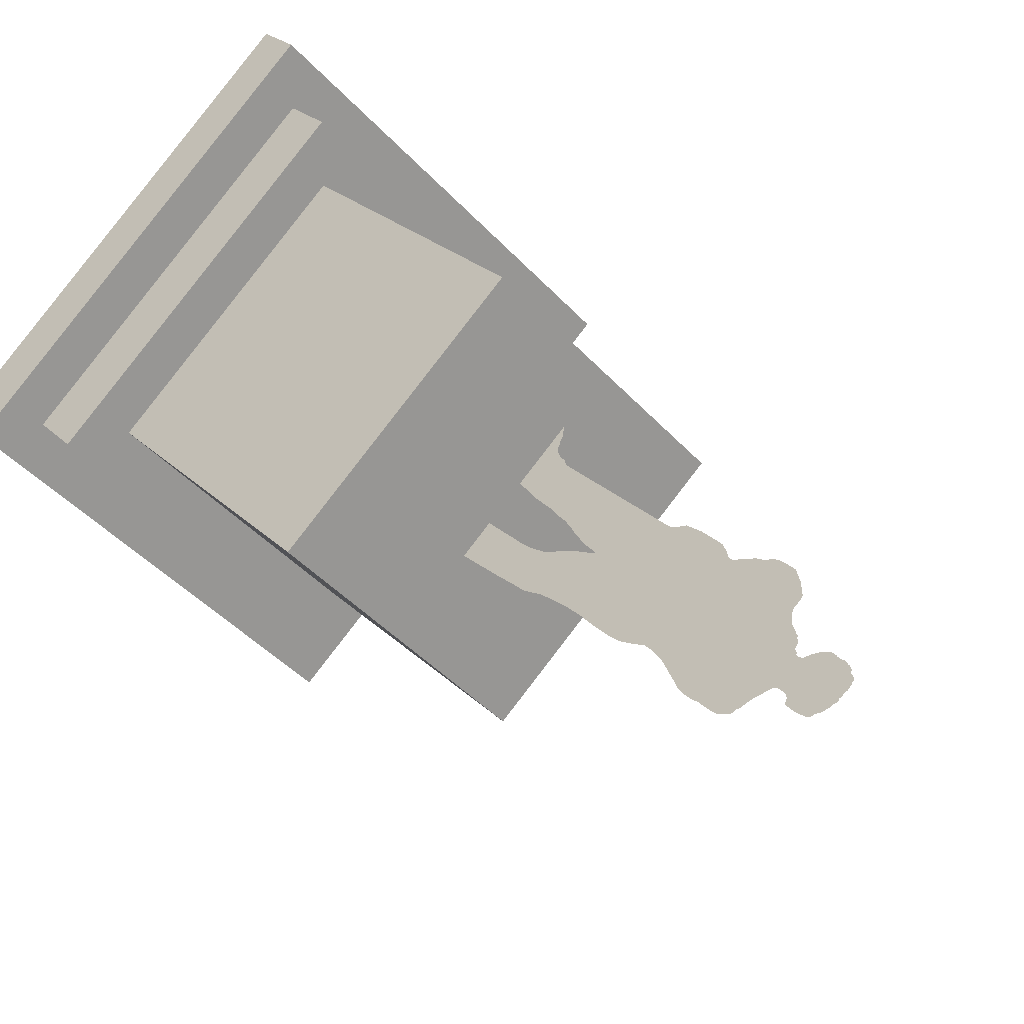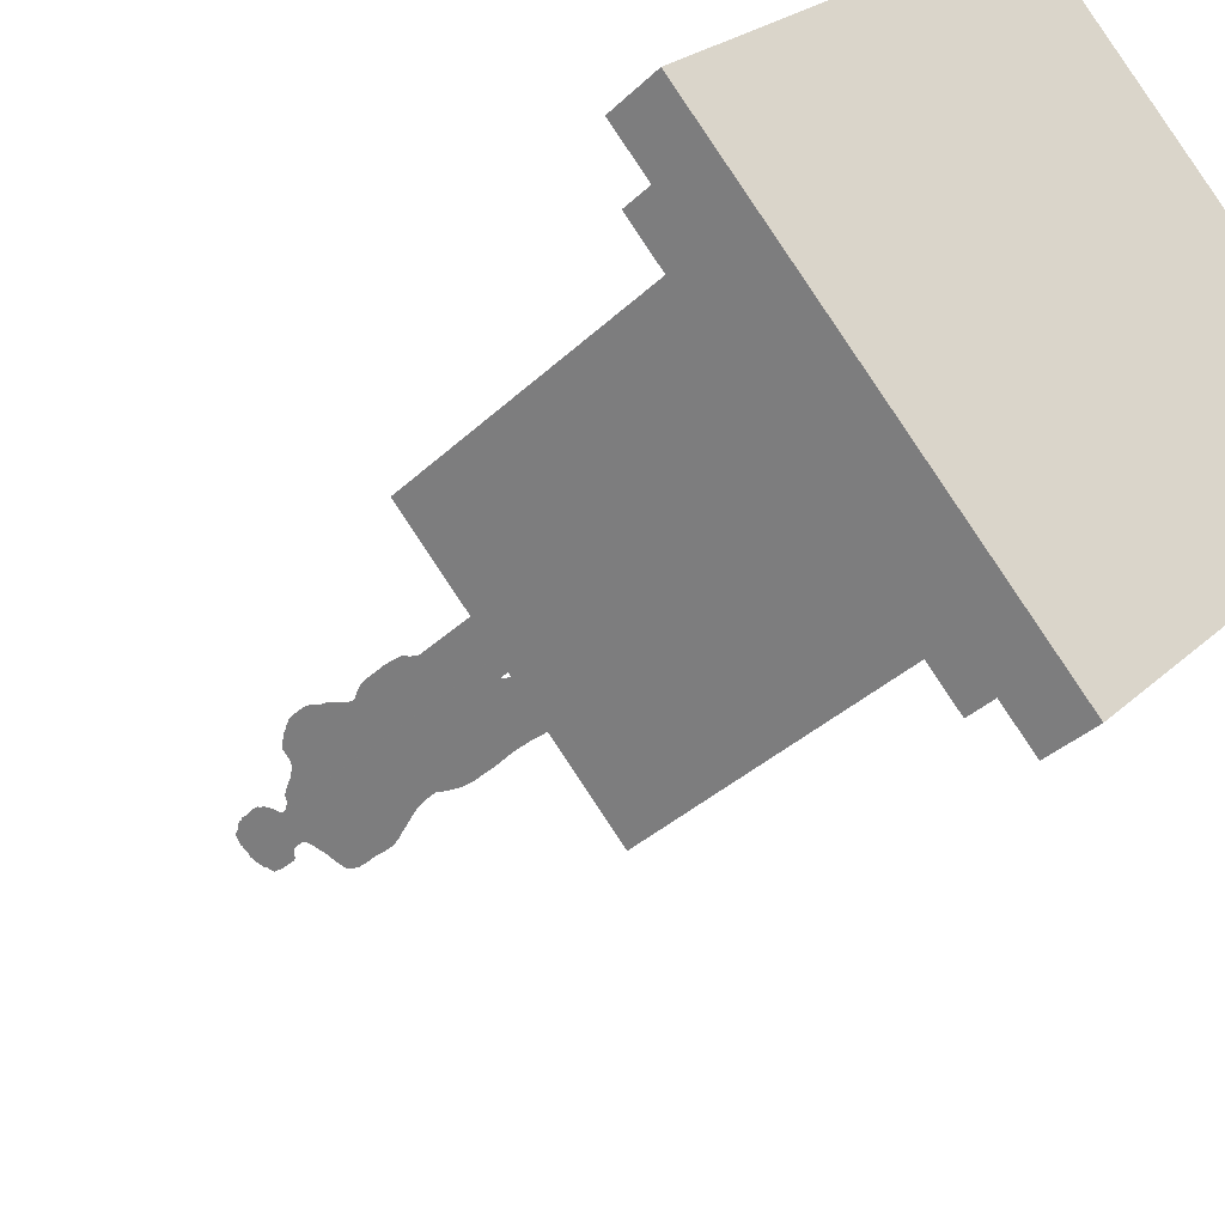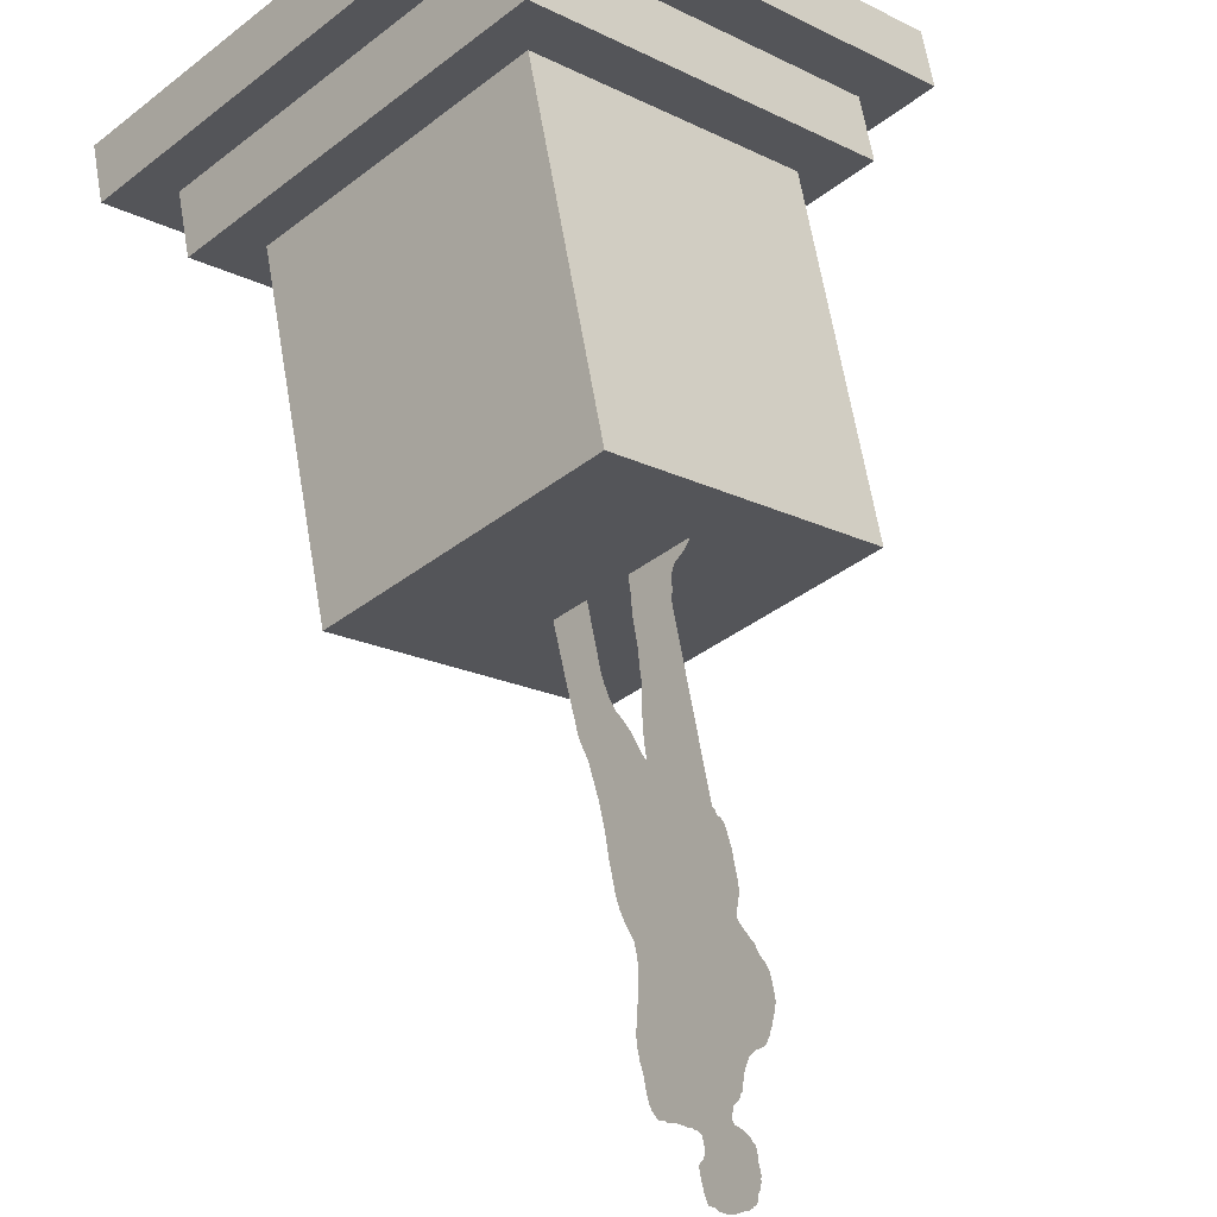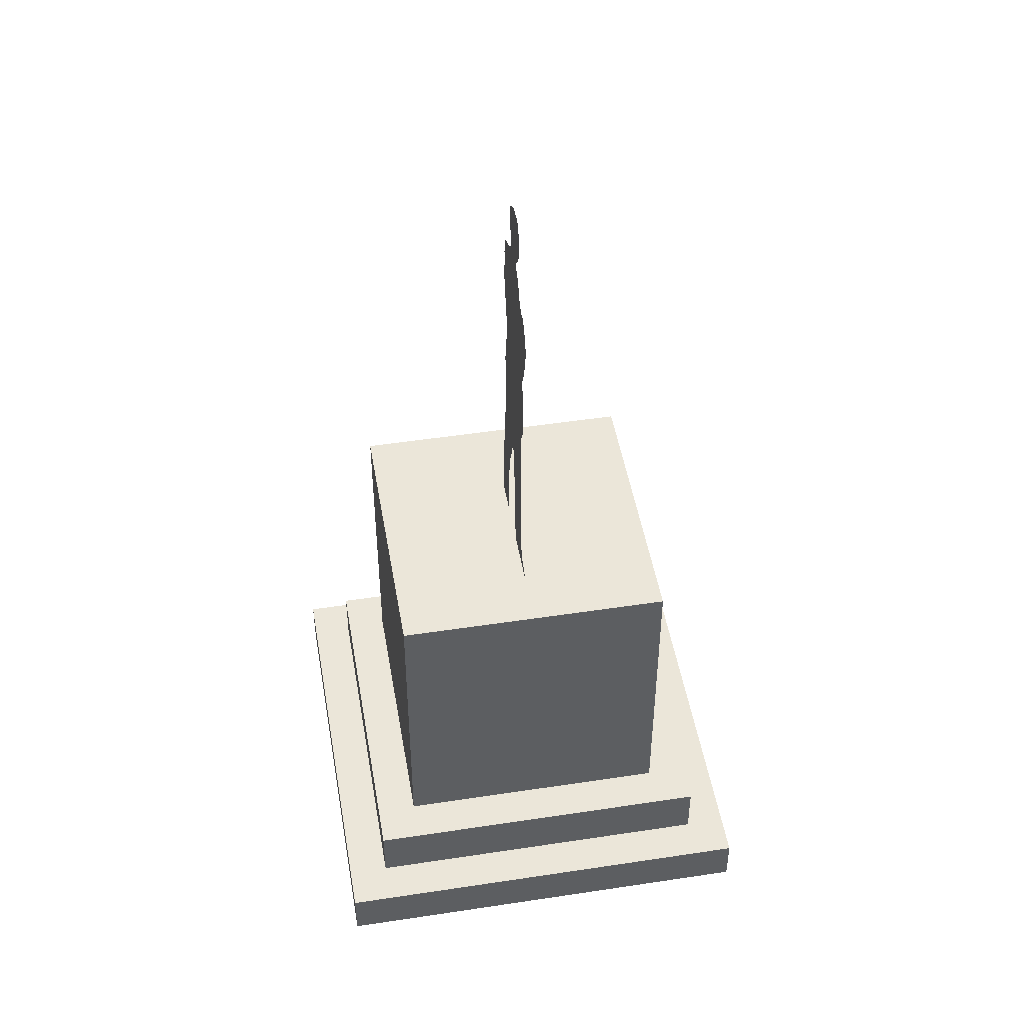
<metadata>
{"format":"obj","ext":"obj","renderer":"f3d","projection":"perspective","resolution":1024,"background":"white","views":[{"elev":21.8,"azim":149.8,"up":"+Z"},{"elev":-34.5,"azim":-38.2,"up":"+Z"},{"elev":63.4,"azim":170.5,"up":"+Z"},{"elev":48.3,"azim":-54.7,"up":"+Y"}]}
</metadata>
<code>
o mesh7_mesh7-geometry.001
v 1.123 0.01801 -0.09703
v 1.944 0.01801 0.7238
v 1.944 0.06346 0.7238
l 1 2
l 2 3
o mesh6_mesh6-geometry.001
v 1.944 0.01422 -0.9181
v 1.944 0.01422 -0.918
v 1.944 0.01801 -0.9181
l 4 5
l 6 4
o mesh5_mesh5-geometry.001
v 1.873 2.283 -0.02608
v 1.873 2.283 -0.02607
l 7 8
o mesh4_mesh4-geometry.001
v 1.883 2.317 -0.03559
v 1.882 2.317 -0.03503
l 9 10
o mesh3_mesh3-geometry.001
v 0.3661 0.06346 -0.09711
v 0.366 0.06346 -0.09703
v 0.3661 0.06346 -0.09703
f 11 12 13
o mesh2_mesh2-geometry.001
v 1.883 2.317 -0.03559
v 1.882 2.317 -0.03505
v 1.882 2.317 -0.03503
v 1.883 2.213 -0.03548
v 1.886 2.208 -0.03871
v 1.882 2.215 -0.03493
v 1.884 2.32 -0.03647
v 1.882 2.215 -0.03432
v 1.884 2.323 -0.03694
v 1.881 2.217 -0.03346
v 1.885 2.328 -0.03768
v 1.88 2.316 -0.03301
v 1.887 2.332 -0.03965
v 1.884 2.326 -0.03664
v 1.879 2.22 -0.03191
v 1.889 2.202 -0.04193
v 1.879 2.313 -0.03118
v 1.888 2.335 -0.04091
v 1.878 2.312 -0.03049
v 1.89 2.336 -0.0425
v 1.877 2.31 -0.03002
v 1.897 2.193 -0.04917
v 1.877 2.228 -0.02957
v 1.893 2.336 -0.04576
v 1.877 2.305 -0.02926
v 1.894 2.336 -0.04667
v 1.876 2.232 -0.02888
v 1.894 2.336 -0.04712
v 1.875 2.303 -0.0281
v 1.895 2.336 -0.04735
v 1.875 2.3 -0.02794
v 1.895 2.337 -0.04815
v 1.875 2.297 -0.02789
v 1.896 2.337 -0.04906
v 1.875 2.234 -0.02736
v 1.9 2.338 -0.05234
v 1.874 2.294 -0.02706
v 1.9 2.189 -0.05221
v 1.874 2.236 -0.02681
v 1.901 2.181 -0.05383
v 1.874 2.276 -0.02674
v 1.903 2.339 -0.05553
v 1.874 2.268 -0.0267
v 1.874 2.279 -0.02633
v 1.902 1.148 -0.05494
v 1.874 2.262 -0.02637
v 1.874 2.274 -0.02658
v 1.873 2.283 -0.02607
v 1.901 2.17 -0.05365
v 1.902 1.16 -0.05509
v 1.874 2.238 -0.0263
v 1.873 2.282 -0.02605
v 1.873 2.288 -0.02605
v 1.901 1.136 -0.05364
v 1.904 1.183 -0.05618
v 1.873 2.259 -0.02587
v 1.873 2.286 -0.02601
v 1.873 2.292 -0.02601
v 1.897 2.165 -0.0499
v 1.905 2.339 -0.05736
v 1.873 2.256 -0.02581
v 1.873 2.284 -0.02599
v 1.897 2.161 -0.04918
v 1.907 1.207 -0.05935
v 1.873 2.244 -0.02571
v 1.895 2.157 -0.04719
v 1.906 2.338 -0.0586
v 1.873 2.25 -0.0256
v 1.887 2.153 -0.03991
v 1.907 2.337 -0.05932
v 1.884 2.151 -0.03665
v 1.909 2.337 -0.06134
v 1.882 2.147 -0.03468
v 1.907 1.23 -0.06002
v 1.881 2.144 -0.03346
v 1.908 1.277 -0.06095
v 1.88 2.142 -0.03297
v 1.912 1.32 -0.06427
v 1.879 2.142 -0.03197
v 1.911 2.336 -0.06322
v 1.877 2.139 -0.03
v 1.914 2.336 -0.06713
v 1.877 2.135 -0.02955
v 1.877 2.141 -0.02998
v 1.913 1.344 -0.06534
v 1.875 2.131 -0.02758
v 1.915 1.365 -0.06757
v 1.868 2.108 -0.02061
v 1.92 2.334 -0.0726
v 1.863 2.099 -0.01537
v 1.922 1.409 -0.07487
v 1.858 2.091 -0.01056
v 1.921 2.336 -0.07415
v 1.853 2.087 -0.00534
v 1.925 2.335 -0.07776
v 1.846 2.083 0.001817
v 1.927 1.454 -0.07968
v 1.844 2.084 0.003008
v 1.927 2.335 -0.07958
v 1.842 2.085 0.005838
v 1.928 2.333 -0.08116
v 1.841 2.085 0.006769
v 1.929 1.495 -0.08122
v 1.839 1.625 0.008041
v 1.93 2.331 -0.08251
v 1.839 1.228 0.008041
v 1.839 1.637 0.008476
v 1.934 1.474 -0.08707
v 1.834 1.212 0.01324
v 1.836 1.645 0.01137
v 1.932 2.331 -0.08432
v 1.833 1.197 0.01398
v 1.835 2.085 0.01234
v 1.935 2.329 -0.08794
v 1.831 1.182 0.01678
v 1.835 1.85 0.01279
v 1.944 1.43 -0.09705
v 1.828 1.176 0.01944
v 1.834 1.839 0.01333
v 1.833 1.859 0.01469
v 1.938 2.327 -0.09111
v 1.827 1.173 0.02
v 1.834 1.657 0.01375
v 1.829 2.084 0.0179
v 1.942 2.324 -0.09427
v 1.824 1.169 0.02315
v 1.829 1.665 0.0181
v 1.827 2.082 0.02052
v 1.947 2.319 -0.1002
v 1.821 1.165 0.0263
v 1.827 1.821 0.0202
v 1.825 2.077 0.02259
v 1.955 1.394 -0.1081
v 1.815 1.162 0.032
v 1.825 1.675 0.02194
v 1.82 2.072 0.02686
v 1.952 2.203 -0.1045
v 1.812 1.158 0.03567
v 1.825 1.684 0.02238
v 1.82 1.896 0.02752
v 1.952 2.181 -0.1048
v 1.953 2.31 -0.1054
v 1.805 1.155 0.04238
v 1.823 1.703 0.02422
v 1.82 2.071 0.02774
v 1.954 2.176 -0.1069
v 1.952 2.208 -0.1048
v 1.797 1.145 0.05076
v 1.823 1.802 0.02466
v 1.819 2.068 0.02827
v 1.958 2.171 -0.1103
v 1.953 2.213 -0.1059
v 1.793 1.136 0.05414
v 1.822 1.782 0.02525
v 1.817 2.063 0.03006
v 1.963 1.374 -0.1156
v 1.954 2.308 -0.1065
v 1.793 1.142 0.05439
v 1.822 1.745 0.02545
v 1.816 1.906 0.03179
v 1.961 2.168 -0.1136
v 1.957 2.222 -0.1092
v 1.791 1.136 0.05659
v 1.822 1.724 0.02556
v 1.815 2.06 0.03193
v 1.965 2.163 -0.1178
v 1.956 2.307 -0.1083
v 1.815 1.914 0.03271
v 1.969 1.35 -0.1218
v 1.957 2.306 -0.1102
v 1.813 2.056 0.03395
v 1.974 2.156 -0.1263
v 1.96 2.224 -0.1129
v 1.812 2.054 0.03519
v 1.972 1.327 -0.1252
v 1.959 2.304 -0.1115
v 1.811 1.931 0.03607
v 1.975 1.307 -0.1277
v 1.962 2.301 -0.1147
v 1.81 2.044 0.03778
v 1.982 2.148 -0.1347
v 1.962 2.225 -0.1145
v 1.807 2.041 0.03992
v 1.977 1.277 -0.1294
v 1.964 2.225 -0.1163
v 1.805 1.947 0.04205
v 1.978 1.136 -0.1303
v 1.963 2.296 -0.1159
v 1.801 1.965 0.04631
v 1.977 1.234 -0.1294
v 2.041 1.136 -0.1937
v 1.965 2.276 -0.118
v 1.801 2.02 0.04631
v 2.019 1.519 -0.1714
v 1.965 2.23 -0.1182
v 1.801 2.002 0.04674
v 2.022 1.464 -0.1751
v 2.003 1.799 -0.1553
v 1.966 2.241 -0.1184
v 2.024 1.434 -0.177
v 2.01 1.769 -0.1627
v 1.991 2.141 -0.1432
v 1.966 2.235 -0.1188
v 1.966 2.255 -0.1188
v 2.03 1.403 -0.1826
v 2.018 1.577 -0.1705
v 1.995 2.139 -0.1472
v 1.966 2.246 -0.1188
v 2.035 1.345 -0.1874
v 2.017 1.732 -0.1696
v 1.999 2.136 -0.152
v 2.038 1.273 -0.1902
v 2.034 1.377 -0.1868
v 2.019 1.698 -0.1721
v 2.003 1.832 -0.1554
v 2.02 1.629 -0.1722
v 2.004 2.133 -0.1566
v 2.006 1.864 -0.1585
v 2.006 2.13 -0.1582
v 2.006 2.129 -0.1587
v 2.008 1.877 -0.1608
v 2.007 2.129 -0.1598
v 2.011 2.127 -0.1637
v 2.015 1.906 -0.1676
v 2.015 2.124 -0.1675
v 2.018 2.119 -0.1704
v 2.015 1.907 -0.1678
v 2.02 1.929 -0.1723
v 2.022 2.108 -0.1742
v 2.026 1.954 -0.1784
v 2.023 2.102 -0.1761
v 2.024 2.1 -0.1769
v 2.025 2.096 -0.1772
v 2.026 2.09 -0.1788
v 2.027 2.031 -0.1793
v 2.029 1.976 -0.1813
v 2.026 2.084 -0.1791
v 2.029 1.998 -0.1813
v 2.027 2.07 -0.1796
v 2.029 2.011 -0.1812
v 2.027 2.043 -0.1796
f 14 15 16
f 14 17 16
f 16 17 14
f 18 17 14
f 14 17 18
f 17 19 16
f 16 19 17
f 20 18 14
f 14 18 20
f 19 21 16
f 16 21 19
f 22 18 20
f 20 18 22
f 21 23 16
f 16 23 21
f 24 18 22
f 22 18 24
f 16 23 25
f 25 23 16
f 26 18 24
f 24 18 26
f 22 27 24
f 24 27 22
f 23 28 25
f 25 28 23
f 29 18 26
f 26 18 29
f 25 28 30
f 30 28 25
f 31 29 26
f 26 29 31
f 30 28 32
f 32 28 30
f 33 29 31
f 31 29 33
f 32 28 34
f 34 28 32
f 35 29 33
f 33 29 35
f 28 36 34
f 34 36 28
f 37 35 33
f 33 35 37
f 34 36 38
f 38 36 34
f 39 35 37
f 37 35 39
f 36 40 38
f 38 40 36
f 41 35 39
f 39 35 41
f 38 40 42
f 42 40 38
f 43 35 41
f 41 35 43
f 42 40 44
f 44 40 42
f 45 35 43
f 43 35 45
f 44 40 46
f 46 40 44
f 47 35 45
f 45 35 47
f 40 48 46
f 46 48 40
f 49 35 47
f 47 35 49
f 46 48 50
f 50 48 46
f 51 35 49
f 49 35 51
f 48 52 50
f 50 52 48
f 53 51 49
f 49 51 53
f 52 54 50
f 50 54 52
f 55 53 49
f 49 53 55
f 54 52 56
f 56 52 54
f 54 57 50
f 50 57 54
f 58 53 55
f 55 53 58
f 56 52 59
f 59 52 56
f 56 60 54
f 54 60 56
f 57 61 50
f 50 61 57
f 53 58 62
f 62 58 53
f 63 58 55
f 55 58 63
f 52 64 59
f 59 64 52
f 65 61 57
f 57 61 65
f 61 66 50
f 50 66 61
f 58 67 62
f 62 67 58
f 68 63 55
f 55 63 68
f 59 64 69
f 69 64 59
f 66 61 70
f 70 61 66
f 71 50 66
f 66 50 71
f 62 67 72
f 72 67 62
f 73 68 55
f 55 68 73
f 69 64 74
f 74 64 69
f 75 70 61
f 61 70 75
f 72 67 76
f 76 67 72
f 77 68 73
f 73 68 77
f 64 78 74
f 74 78 64
f 76 67 79
f 79 67 76
f 80 77 73
f 73 77 80
f 81 74 78
f 78 74 81
f 79 67 82
f 82 67 79
f 83 77 80
f 80 77 83
f 82 67 84
f 84 67 82
f 85 77 83
f 83 77 85
f 84 67 86
f 86 67 84
f 87 77 85
f 85 77 87
f 86 67 88
f 88 67 86
f 89 87 85
f 85 87 89
f 88 67 90
f 90 67 88
f 91 89 85
f 85 89 91
f 90 67 92
f 92 67 90
f 93 91 85
f 85 91 93
f 92 67 94
f 94 67 92
f 95 91 93
f 93 91 95
f 94 67 96
f 96 67 94
f 94 97 92
f 92 97 94
f 98 91 95
f 95 91 98
f 96 67 99
f 99 67 96
f 100 98 95
f 95 98 100
f 99 67 101
f 101 67 99
f 102 100 95
f 95 100 102
f 101 67 103
f 103 67 101
f 104 100 102
f 102 100 104
f 103 67 105
f 105 67 103
f 106 104 102
f 102 104 106
f 105 67 107
f 107 67 105
f 108 104 106
f 106 104 108
f 107 67 109
f 109 67 107
f 110 104 108
f 108 104 110
f 109 67 111
f 111 67 109
f 112 110 108
f 108 110 112
f 111 67 113
f 113 67 111
f 114 110 112
f 112 110 114
f 113 67 115
f 115 67 113
f 116 110 114
f 114 110 116
f 115 67 117
f 117 67 115
f 118 116 114
f 114 116 118
f 117 67 119
f 119 67 117
f 117 120 115
f 115 120 117
f 121 116 118
f 118 116 121
f 119 67 122
f 122 67 119
f 120 123 115
f 115 123 120
f 124 121 118
f 118 121 124
f 122 67 125
f 125 67 122
f 115 123 126
f 126 123 115
f 127 121 124
f 124 121 127
f 125 67 128
f 128 67 125
f 126 123 129
f 129 123 126
f 130 121 127
f 127 121 130
f 128 67 131
f 131 67 128
f 129 123 132
f 132 123 129
f 129 133 126
f 126 133 129
f 134 130 127
f 127 130 134
f 131 67 135
f 135 67 131
f 123 136 132
f 132 136 123
f 126 133 137
f 137 133 126
f 138 130 134
f 134 130 138
f 135 67 139
f 139 67 135
f 136 140 132
f 132 140 136
f 137 133 141
f 141 133 137
f 142 130 138
f 138 130 142
f 139 67 143
f 143 67 139
f 132 140 144
f 144 140 132
f 141 133 145
f 145 133 141
f 146 130 142
f 142 130 146
f 143 67 147
f 147 67 143
f 140 148 144
f 144 148 140
f 145 133 149
f 149 133 145
f 150 146 142
f 142 146 150
f 147 67 151
f 151 67 147
f 148 152 144
f 144 152 148
f 133 153 149
f 149 153 133
f 154 146 150
f 150 146 154
f 142 155 150
f 150 155 142
f 151 67 156
f 156 67 151
f 152 157 144
f 144 157 152
f 149 153 158
f 158 153 149
f 159 146 154
f 154 146 159
f 160 150 155
f 155 150 160
f 156 67 161
f 161 67 156
f 144 157 162
f 162 157 144
f 158 153 163
f 163 153 158
f 164 146 159
f 159 146 164
f 165 160 155
f 155 160 165
f 67 166 161
f 161 166 67
f 162 157 167
f 167 157 162
f 163 153 168
f 168 153 163
f 169 146 164
f 164 146 169
f 170 165 155
f 155 165 170
f 161 166 171
f 171 166 161
f 167 157 172
f 172 157 167
f 153 173 168
f 168 173 153
f 174 169 164
f 164 169 174
f 175 165 170
f 170 165 175
f 176 171 166
f 166 171 176
f 177 172 157
f 157 172 177
f 168 173 178
f 178 173 168
f 179 169 174
f 174 169 179
f 180 175 170
f 170 175 180
f 173 181 178
f 178 181 173
f 182 169 179
f 179 169 182
f 183 175 180
f 180 175 183
f 178 181 184
f 184 181 178
f 185 182 179
f 179 182 185
f 186 175 183
f 183 175 186
f 184 181 187
f 187 181 184
f 188 182 185
f 185 182 188
f 189 186 183
f 183 186 189
f 181 190 187
f 187 190 181
f 191 188 185
f 185 188 191
f 192 186 189
f 189 186 192
f 187 190 193
f 193 190 187
f 194 191 185
f 185 191 194
f 195 186 192
f 192 186 195
f 193 190 196
f 196 190 193
f 197 191 194
f 194 191 197
f 198 195 192
f 192 195 198
f 190 199 196
f 196 199 190
f 200 197 194
f 194 197 200
f 201 198 192
f 192 198 201
f 199 202 196
f 196 202 199
f 203 197 200
f 200 197 203
f 204 200 194
f 194 200 204
f 205 198 201
f 201 198 205
f 196 202 206
f 206 202 196
f 207 204 194
f 194 204 207
f 208 198 205
f 205 198 208
f 209 206 202
f 202 206 209
f 210 204 207
f 207 204 210
f 211 207 194
f 194 207 211
f 212 208 205
f 205 208 212
f 213 204 210
f 210 204 213
f 214 207 211
f 211 207 214
f 215 211 194
f 194 211 215
f 208 212 216
f 216 212 208
f 217 212 205
f 205 212 217
f 218 204 213
f 213 204 218
f 219 207 214
f 214 207 219
f 220 211 215
f 215 211 220
f 221 212 217
f 217 212 221
f 222 204 218
f 218 204 222
f 223 219 214
f 214 219 223
f 224 211 220
f 220 211 224
f 225 204 222
f 222 204 225
f 226 222 218
f 218 222 226
f 223 227 219
f 219 227 223
f 211 224 228
f 228 224 211
f 229 219 227
f 227 219 229
f 230 228 224
f 224 228 230
f 231 228 230
f 230 228 231
f 232 231 230
f 230 231 232
f 233 231 232
f 232 231 233
f 234 231 233
f 233 231 234
f 235 234 233
f 233 234 235
f 236 234 235
f 235 234 236
f 237 234 236
f 236 234 237
f 238 237 236
f 236 237 238
f 239 237 238
f 238 237 239
f 240 237 239
f 239 237 240
f 241 240 239
f 239 240 241
f 242 241 239
f 239 241 242
f 243 241 242
f 242 241 243
f 244 243 242
f 242 243 244
f 245 243 244
f 244 243 245
f 246 243 245
f 245 243 246
f 247 243 246
f 246 243 247
f 248 243 247
f 247 243 248
f 249 243 248
f 248 243 249
f 250 248 247
f 247 248 250
f 251 249 248
f 248 249 251
f 250 252 248
f 248 252 250
f 253 251 248
f 248 251 253
f 254 248 252
f 252 248 254
o mesh1_mesh1-geometry.001
v 1.944 1.136 0.4209
v 1.944 1.136 -0.6151
v 1.426 1.136 -0.09703
v 2.462 1.136 -0.09718
v 1.426 0.303 -0.09703
v 2.462 0.303 -0.09718
v 1.944 0.303 -0.6151
v 1.944 0.303 0.4209
v 1.944 0.303 -0.7666
v 1.944 0.303 0.5724
v 2.614 0.303 -0.09719
v 1.275 0.303 -0.09703
v 1.275 0.1515 -0.09703
v 2.614 0.1515 -0.09719
v 1.944 0.1515 -0.7666
v 1.944 0.1515 0.5724
v 1.944 0.1515 -0.9181
v 2.4 0.1515 -0.4628
v 1.944 0.1515 0.7239
v 1.123 0.1515 -0.09703
v 2.765 0.1515 -0.09703
v 1.123 0.06346 -0.09703
v 1.944 0.01801 -0.9181
v 2.765 0.01801 -0.09703
v 1.123 0.01801 -0.09703
v 2.765 0.06346 -0.09703
v 1.944 0.01801 0.7239
v 1.944 0.01801 0.7238
v 1.944 0.01422 0.7238
v 1.944 0.01422 0.7239
f 255 256 257
f 256 255 258
f 256 259 257
f 259 255 257
f 255 260 258
f 260 256 258
f 259 256 261
f 255 259 262
f 260 255 262
f 256 260 261
f 263 259 261
f 259 264 262
f 262 264 260
f 265 261 260
f 259 263 266
f 263 261 265
f 264 259 266
f 260 264 265
f 263 267 266
f 268 263 265
f 267 264 266
f 264 268 265
f 267 263 269
f 263 268 269
f 264 267 270
f 268 264 270
f 271 267 269
f 272 269 268
f 267 273 270
f 270 273 268
f 267 271 274
f 271 269 272
f 272 268 275
f 273 267 274
f 268 273 275
f 271 276 274
f 272 277 271
f 275 277 272
f 276 273 274
f 273 278 275
f 276 271 279
f 279 271 277
f 280 277 275
f 279 273 276
f 278 273 281
f 275 278 280
f 277 280 278
f 282 273 279
f 273 282 281
f 283 281 282
f 281 283 284
f 277 282 279
f 282 277 278
f 282 278 281

</code>
